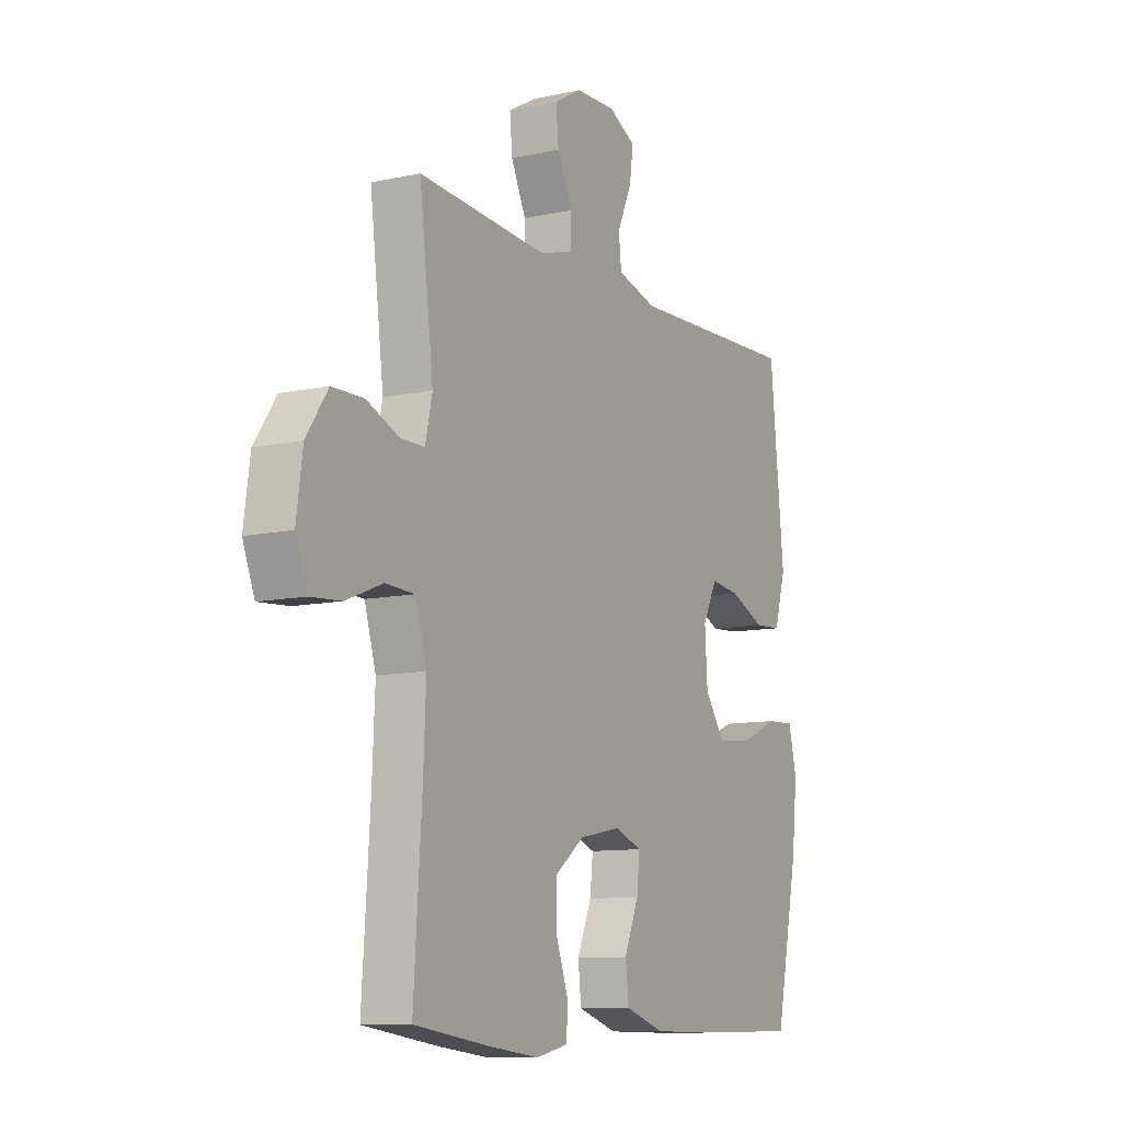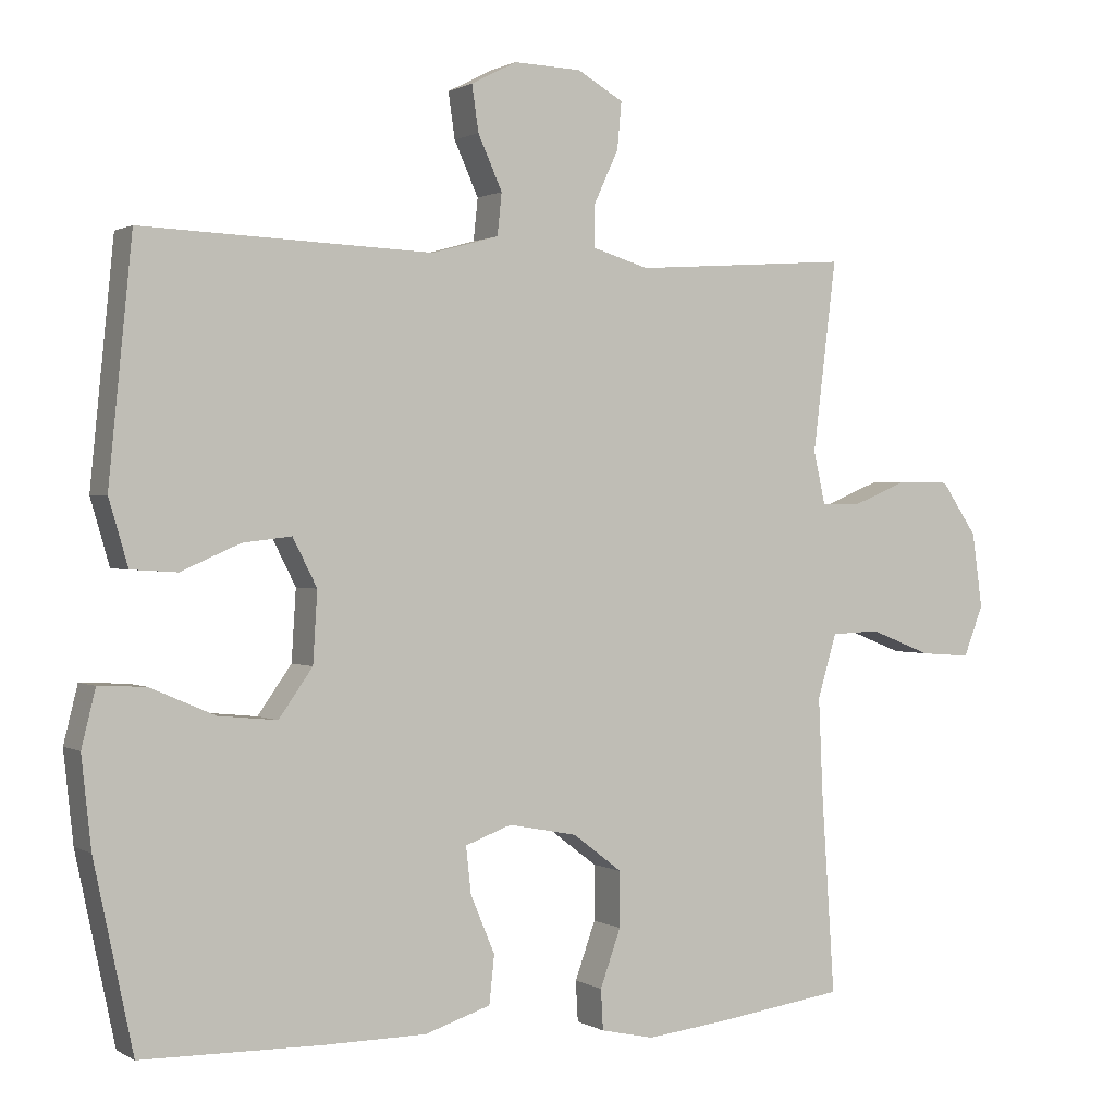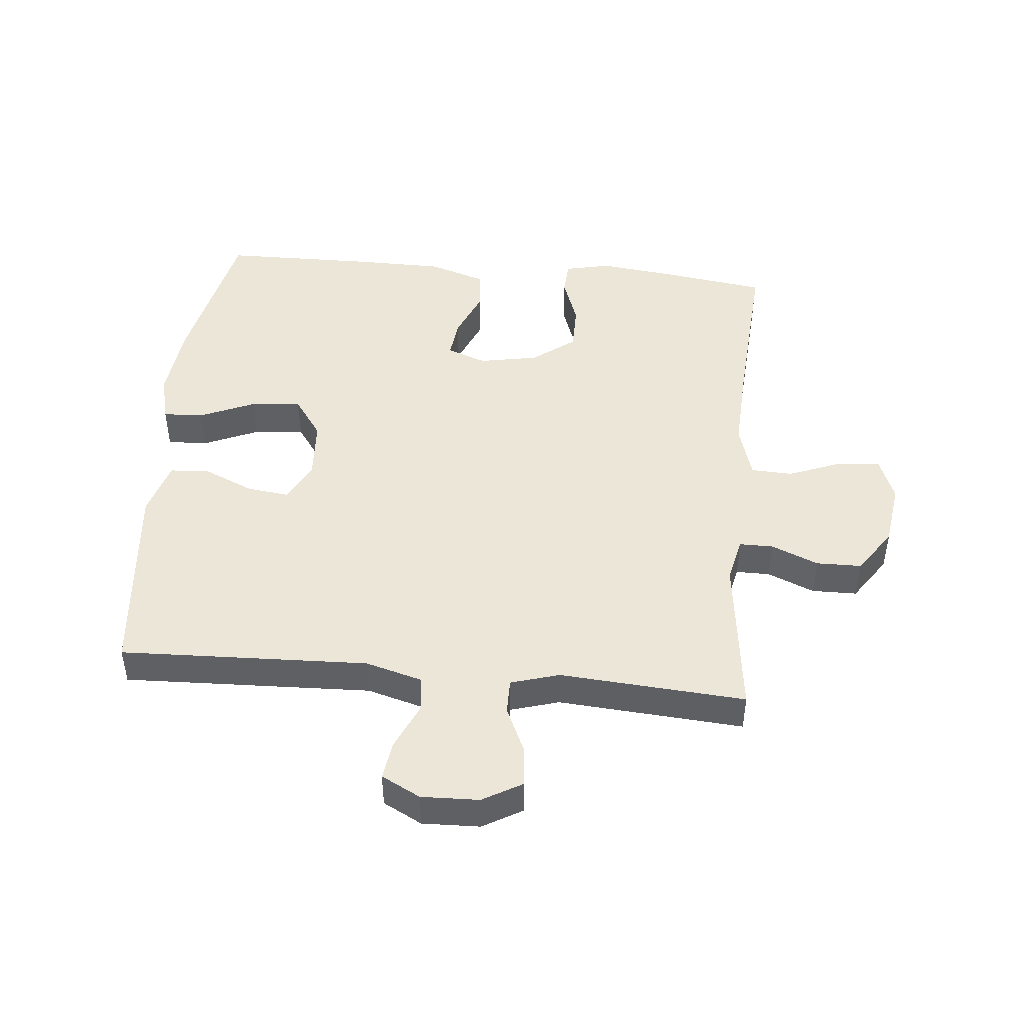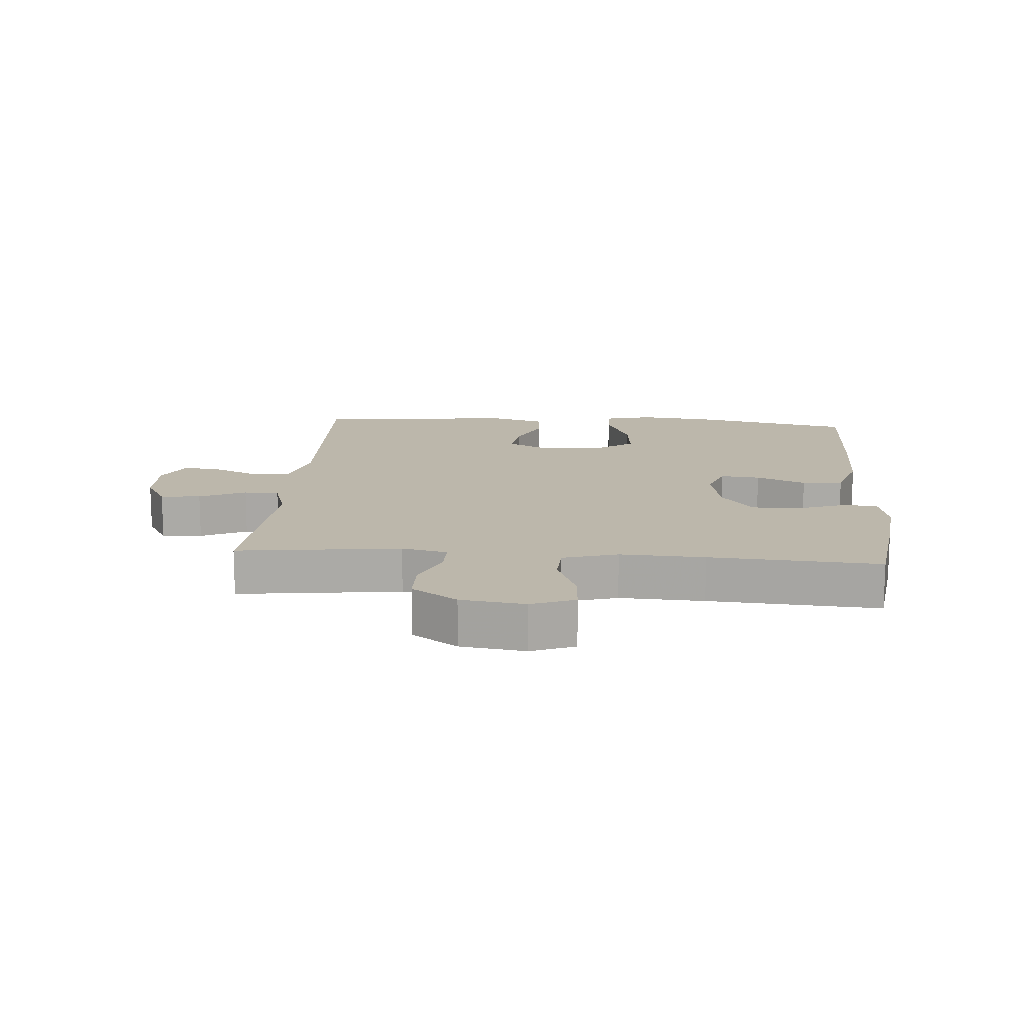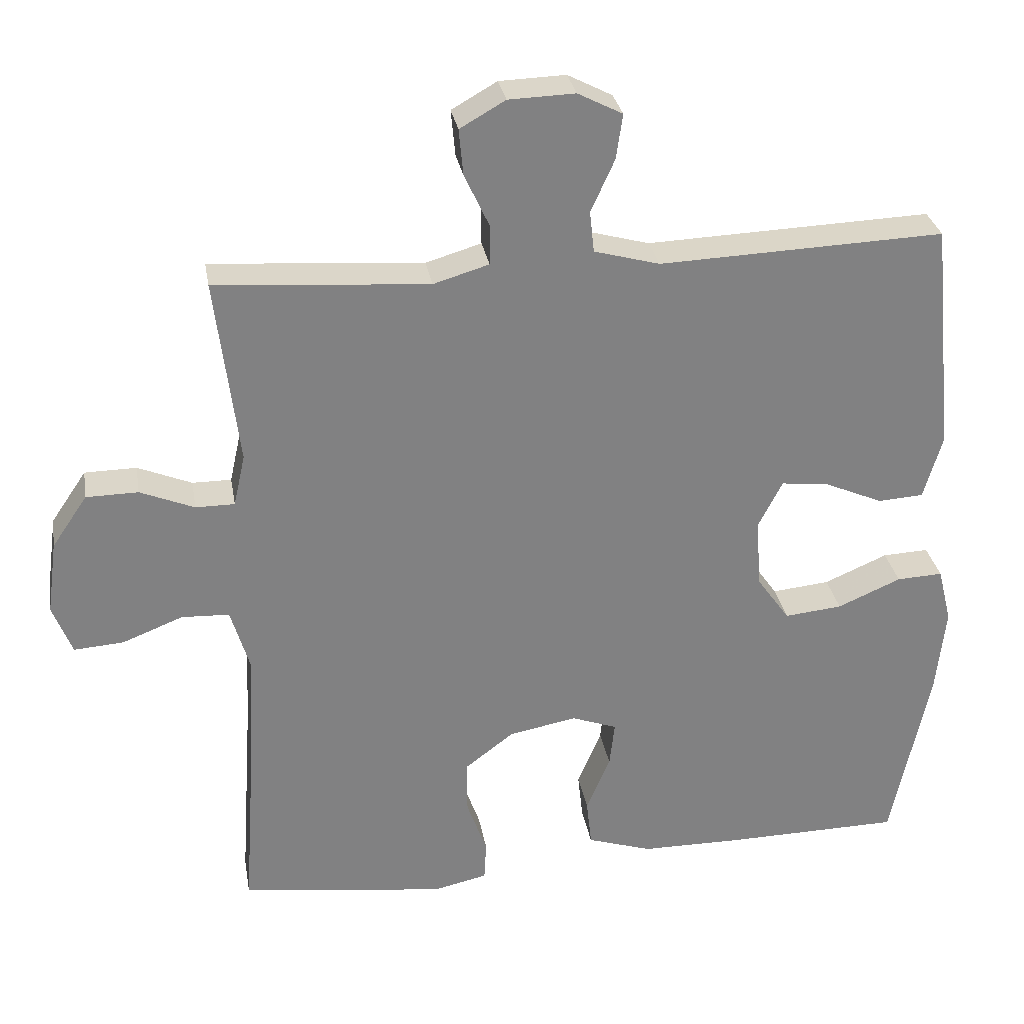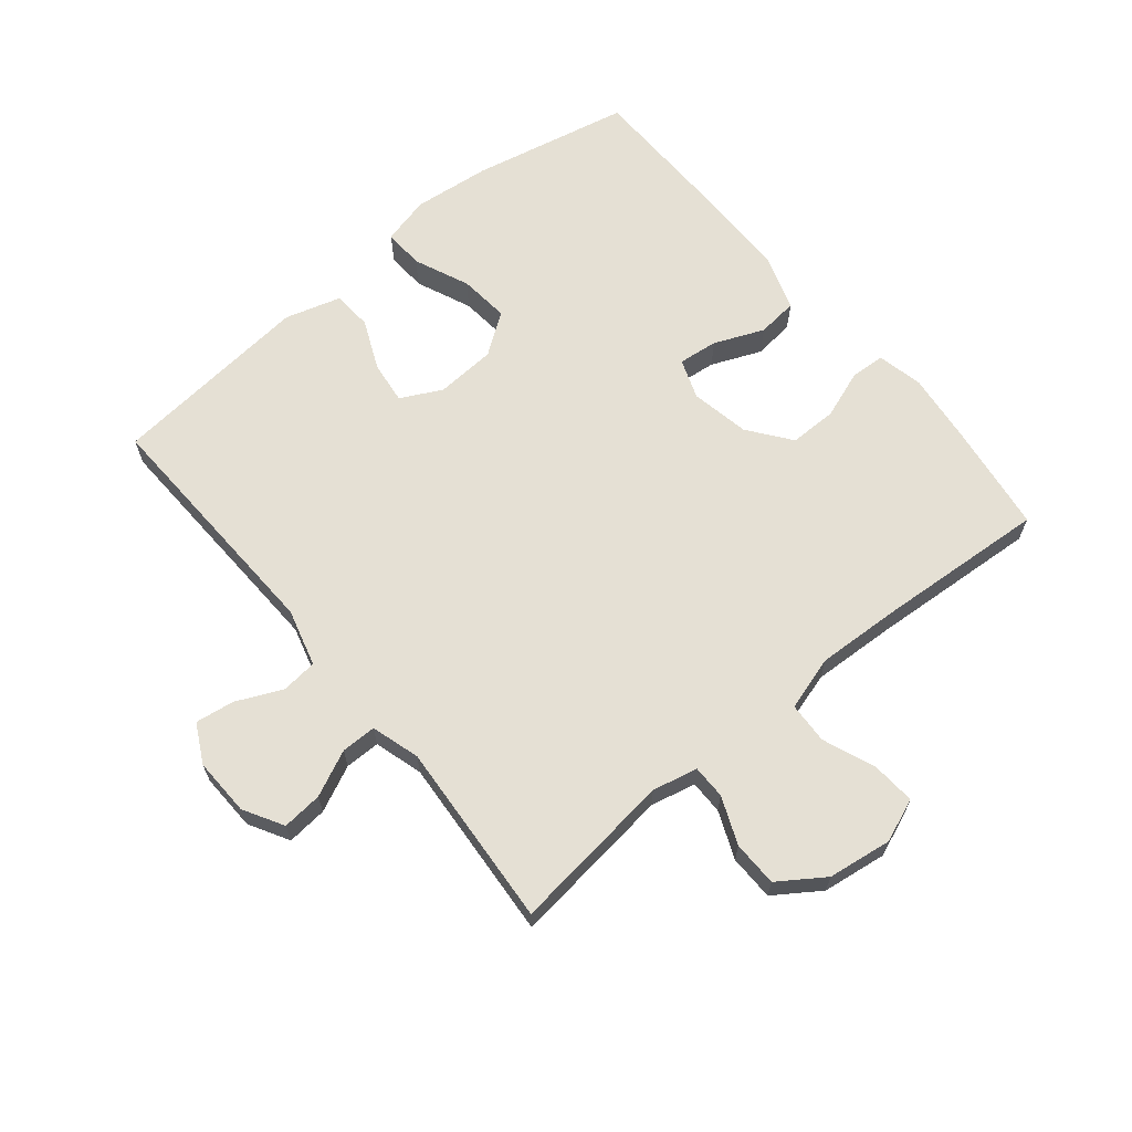
<metadata>
{"format":"obj","ext":"obj","renderer":"f3d","projection":"perspective","resolution":1024,"background":"white","views":[{"elev":-10.3,"azim":119.0,"up":"+Z"},{"elev":0.9,"azim":-27.7,"up":"+Z"},{"elev":46.6,"azim":5.5,"up":"+Y"},{"elev":14.4,"azim":94.4,"up":"+Y"},{"elev":29.9,"azim":170.3,"up":"+Z"},{"elev":65.3,"azim":50.6,"up":"+Y"}]}
</metadata>
<code>
v 0.5 0.07 0.5
v 0.468 0.07 0.241
v 0.484 0.07 0.169
v 0.538 0.07 0.169
v 0.613 0.07 0.2
v 0.685 0.07 0.199
v 0.734 0.07 0.127
v 0.748 0.07 0.025
v 0.721 0.07 -0.044
v 0.652 0.07 -0.039
v 0.568 0.07 -0.006
v 0.502 0.07 -0.009
v 0.476 0.07 -0.096
v 0.482 0.07 -0.23
v 0.5 0.07 -0.5
v 0.327 0.07 -0.524
v 0.213 0.07 -0.537
v 0.14 0.07 -0.521
v 0.137 0.07 -0.466
v 0.165 0.07 -0.388
v 0.165 0.07 -0.313
v 0.098 0.07 -0.262
v 0.004 0.07 -0.244
v -0.059 0.07 -0.267
v -0.052 0.07 -0.33
v -0.019 0.07 -0.409
v -0.026 0.07 -0.474
v -0.116 0.07 -0.503
v -0.254 0.07 -0.504
v -0.5 0.07 -0.5
v -0.553 0.07 -0.248
v -0.566 0.07 -0.126
v -0.547 0.07 -0.049
v -0.483 0.07 -0.052
v -0.395 0.07 -0.09
v -0.315 0.07 -0.098
v -0.269 0.07 -0.033
v -0.263 0.07 0.063
v -0.296 0.07 0.128
v -0.363 0.07 0.12
v -0.443 0.07 0.085
v -0.506 0.07 0.089
v -0.532 0.07 0.178
v -0.5 0.07 0.5
v -0.105 0.07 0.485
v -0.014 0.07 0.51
v -0.008 0.07 0.567
v -0.041 0.07 0.64
v -0.05 0.07 0.702
v 0.012 0.07 0.734
v 0.104 0.07 0.731
v 0.167 0.07 0.695
v 0.161 0.07 0.631
v 0.127 0.07 0.558
v 0.127 0.07 0.502
v 0.204 0.07 0.479
v 0.5 0 0.5
v 0.468 0 0.241
v 0.484 0 0.169
v 0.538 0 0.169
v 0.613 0 0.2
v 0.685 0 0.199
v 0.734 0 0.127
v 0.748 0 0.025
v 0.721 0 -0.044
v 0.652 0 -0.039
v 0.568 0 -0.006
v 0.502 0 -0.009
v 0.476 0 -0.096
v 0.482 0 -0.23
v 0.5 0 -0.5
v 0.327 0 -0.524
v 0.213 0 -0.537
v 0.14 0 -0.521
v 0.137 0 -0.466
v 0.165 0 -0.388
v 0.165 0 -0.313
v 0.098 0 -0.262
v 0.004 0 -0.244
v -0.059 0 -0.267
v -0.052 0 -0.33
v -0.019 0 -0.409
v -0.026 0 -0.474
v -0.116 0 -0.503
v -0.254 0 -0.504
v -0.5 0 -0.5
v -0.553 0 -0.248
v -0.566 0 -0.126
v -0.547 0 -0.049
v -0.483 0 -0.052
v -0.395 0 -0.09
v -0.315 0 -0.098
v -0.269 0 -0.033
v -0.263 0 0.063
v -0.296 0 0.128
v -0.363 0 0.12
v -0.443 0 0.085
v -0.506 0 0.089
v -0.532 0 0.178
v -0.5 0 0.5
v -0.105 0 0.485
v -0.014 0 0.51
v -0.008 0 0.567
v -0.041 0 0.64
v -0.05 0 0.702
v 0.012 0 0.734
v 0.104 0 0.731
v 0.167 0 0.695
v 0.161 0 0.631
v 0.127 0 0.558
v 0.127 0 0.502
v 0.204 0 0.479
f 52 53 54
f 51 52 54
f 50 51 54
f 49 50 54
f 48 49 54
f 47 48 54
f 46 47 54 55
f 45 46 55 56
f 43 44 45
f 42 43 45
f 41 42 45
f 40 41 45
f 39 40 45 56
f 33 34 35
f 32 33 35
f 31 32 35
f 30 31 35
f 29 30 35
f 28 29 35
f 27 28 35
f 26 27 35
f 25 26 35
f 24 25 35 36
f 23 24 36 37
f 18 19 20
f 17 18 20
f 16 17 20
f 15 16 20
f 14 15 20
f 13 14 20 21
f 12 13 21 22
f 9 10 11
f 8 9 11
f 7 8 11
f 6 7 11
f 5 6 11
f 4 5 11
f 3 4 11 12
f 23 37 38
f 22 23 38
f 12 22 38
f 3 12 38
f 2 3 38
f 38 39 56
f 2 38 56
f 1 2 56
f 110 109 108
f 110 108 107
f 110 107 106
f 110 106 105
f 110 105 104
f 110 104 103
f 111 110 103 102
f 112 111 102 101
f 101 100 99
f 101 99 98
f 101 98 97
f 101 97 96
f 112 101 96 95
f 91 90 89
f 91 89 88
f 91 88 87
f 91 87 86
f 91 86 85
f 91 85 84
f 91 84 83
f 91 83 82
f 91 82 81
f 92 91 81 80
f 93 92 80 79
f 76 75 74
f 76 74 73
f 76 73 72
f 76 72 71
f 76 71 70
f 77 76 70 69
f 78 77 69 68
f 67 66 65
f 67 65 64
f 67 64 63
f 67 63 62
f 67 62 61
f 67 61 60
f 68 67 60 59
f 94 93 79
f 94 79 78
f 94 78 68
f 94 68 59
f 94 59 58
f 112 95 94
f 112 94 58
f 112 58 57
f 1 57 58 2
f 2 58 59 3
f 3 59 60 4
f 4 60 61 5
f 5 61 62 6
f 6 62 63 7
f 7 63 64 8
f 8 64 65 9
f 9 65 66 10
f 10 66 67 11
f 11 67 68 12
f 12 68 69 13
f 13 69 70 14
f 14 70 71 15
f 15 71 72 16
f 16 72 73 17
f 17 73 74 18
f 18 74 75 19
f 19 75 76 20
f 20 76 77 21
f 21 77 78 22
f 22 78 79 23
f 23 79 80 24
f 24 80 81 25
f 25 81 82 26
f 26 82 83 27
f 27 83 84 28
f 28 84 85 29
f 29 85 86 30
f 30 86 87 31
f 31 87 88 32
f 32 88 89 33
f 33 89 90 34
f 34 90 91 35
f 35 91 92 36
f 36 92 93 37
f 37 93 94 38
f 38 94 95 39
f 39 95 96 40
f 40 96 97 41
f 41 97 98 42
f 42 98 99 43
f 43 99 100 44
f 44 100 101 45
f 45 101 102 46
f 46 102 103 47
f 47 103 104 48
f 48 104 105 49
f 49 105 106 50
f 50 106 107 51
f 51 107 108 52
f 52 108 109 53
f 53 109 110 54
f 54 110 111 55
f 55 111 112 56
f 56 112 57 1

</code>
